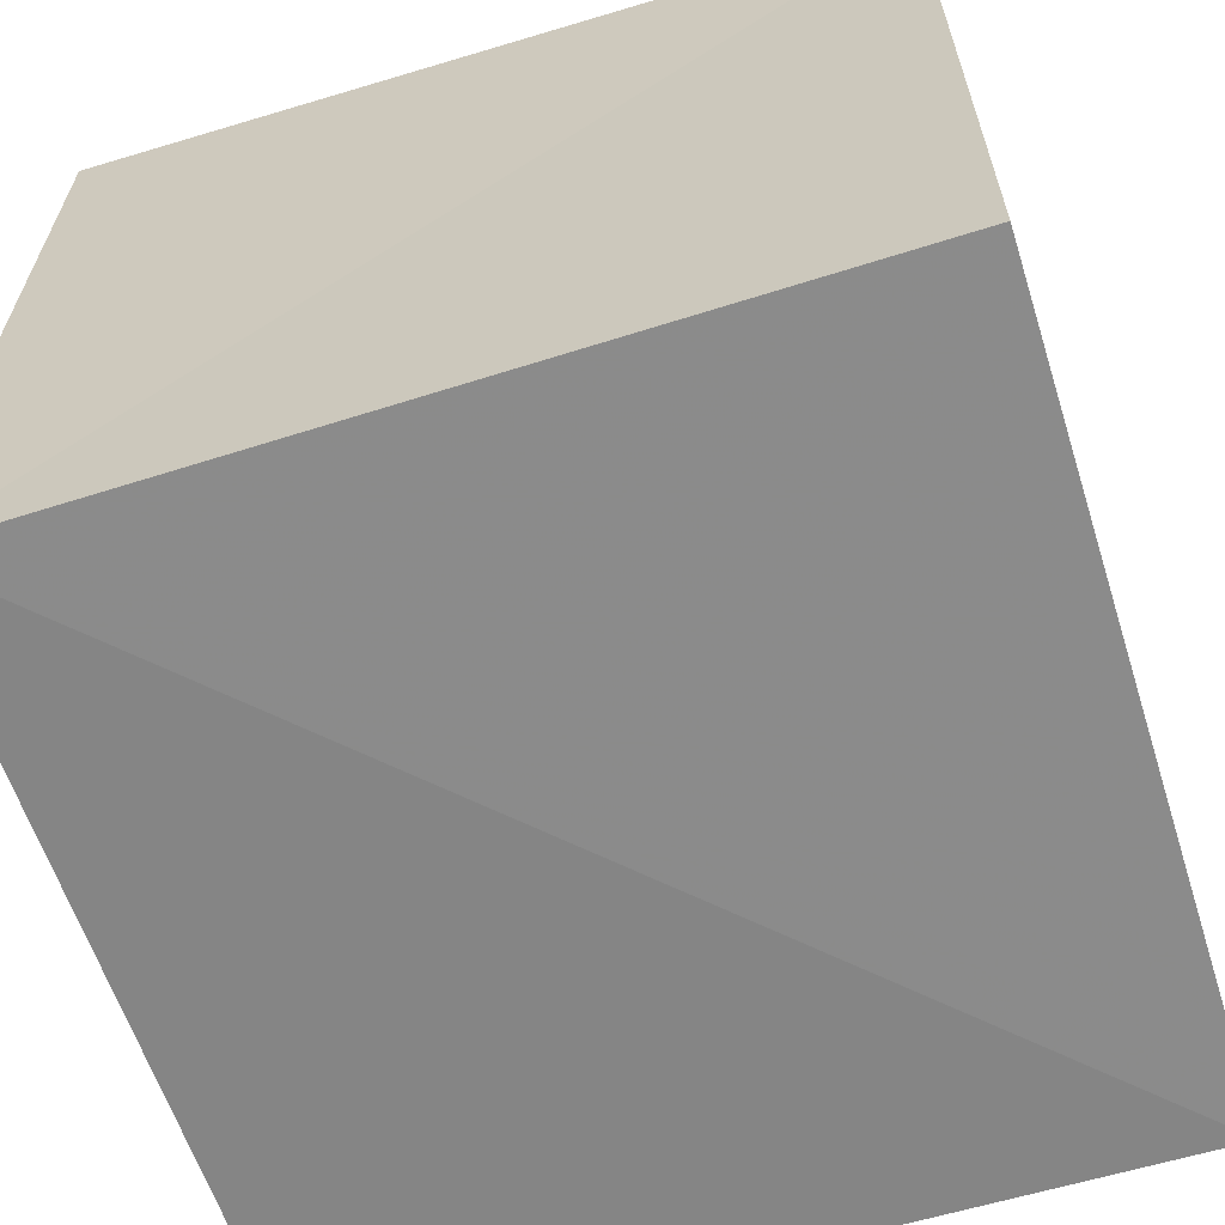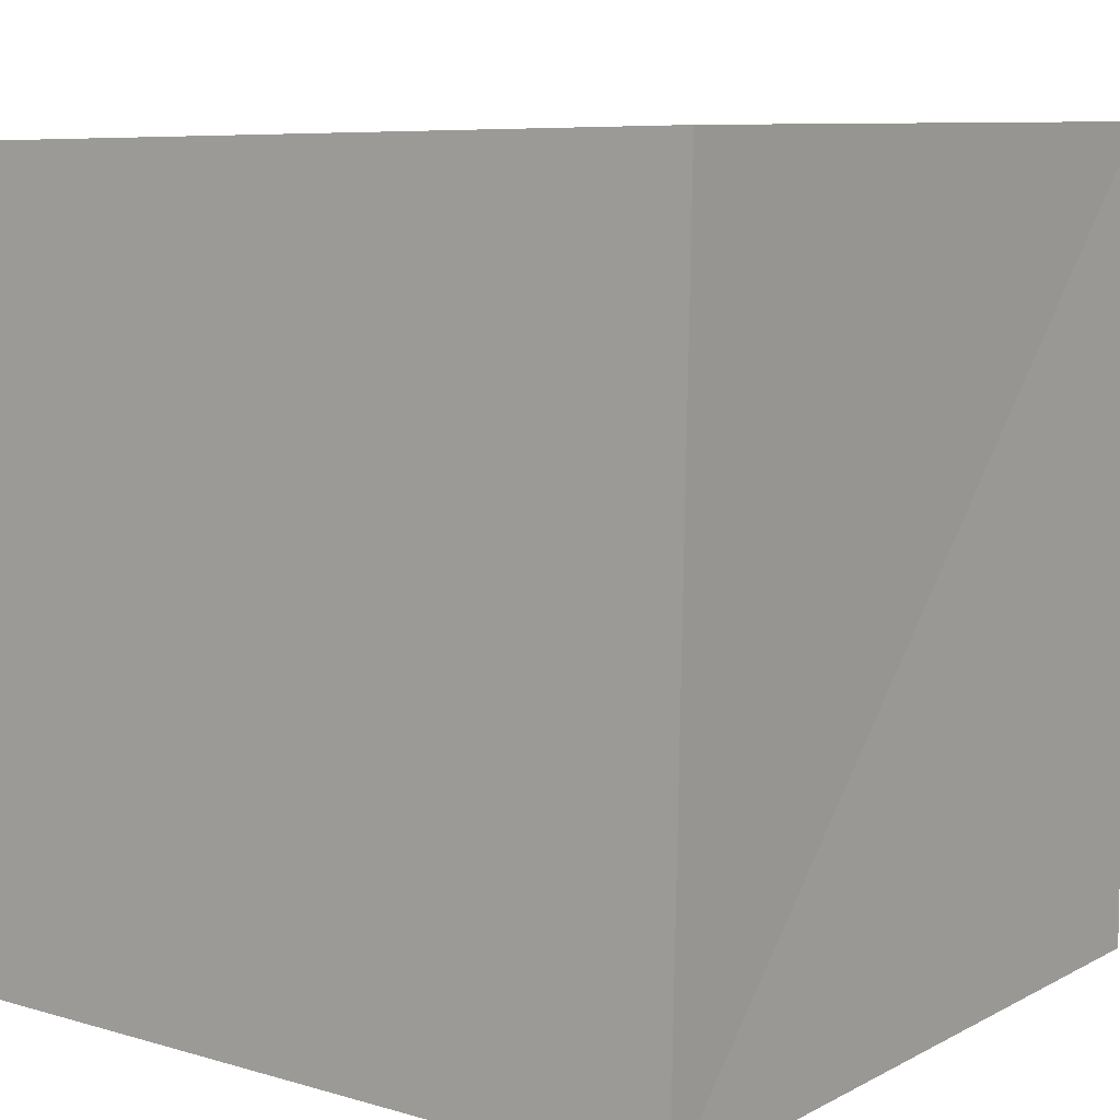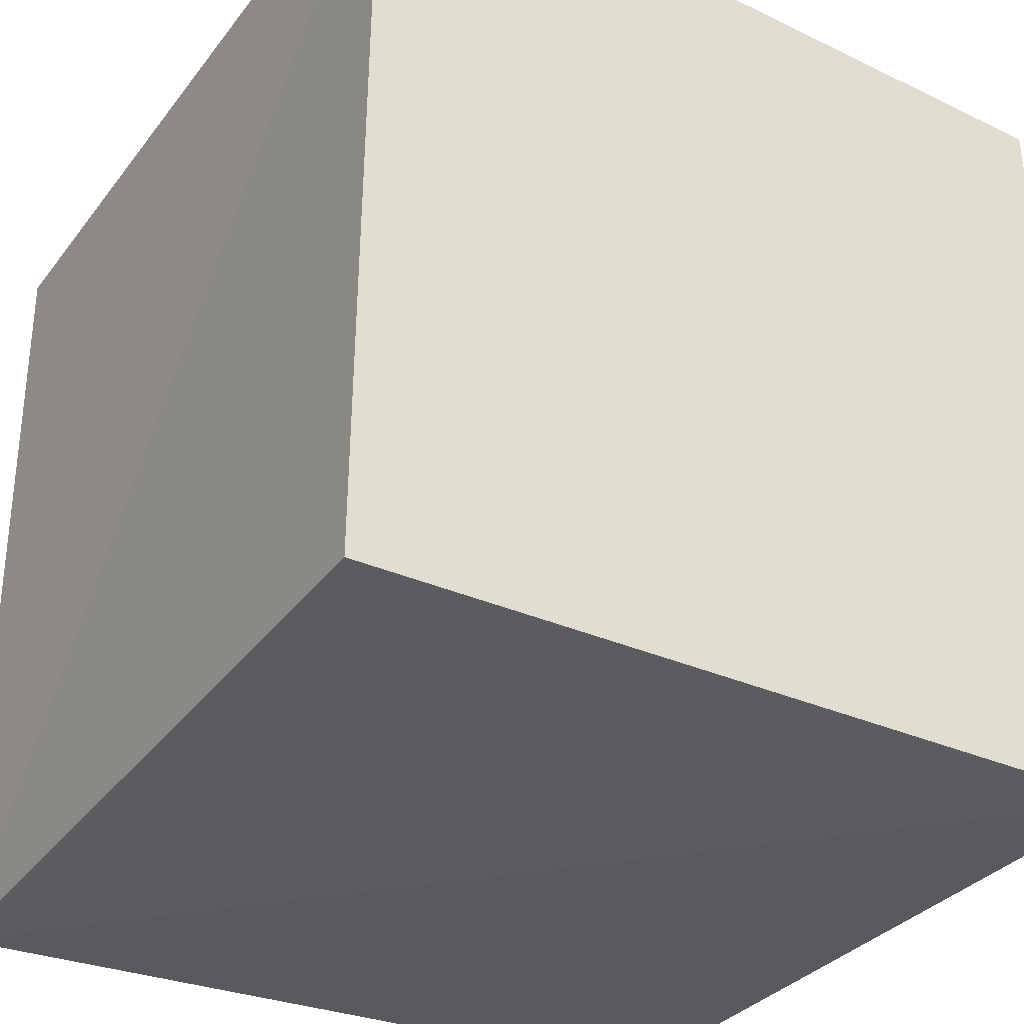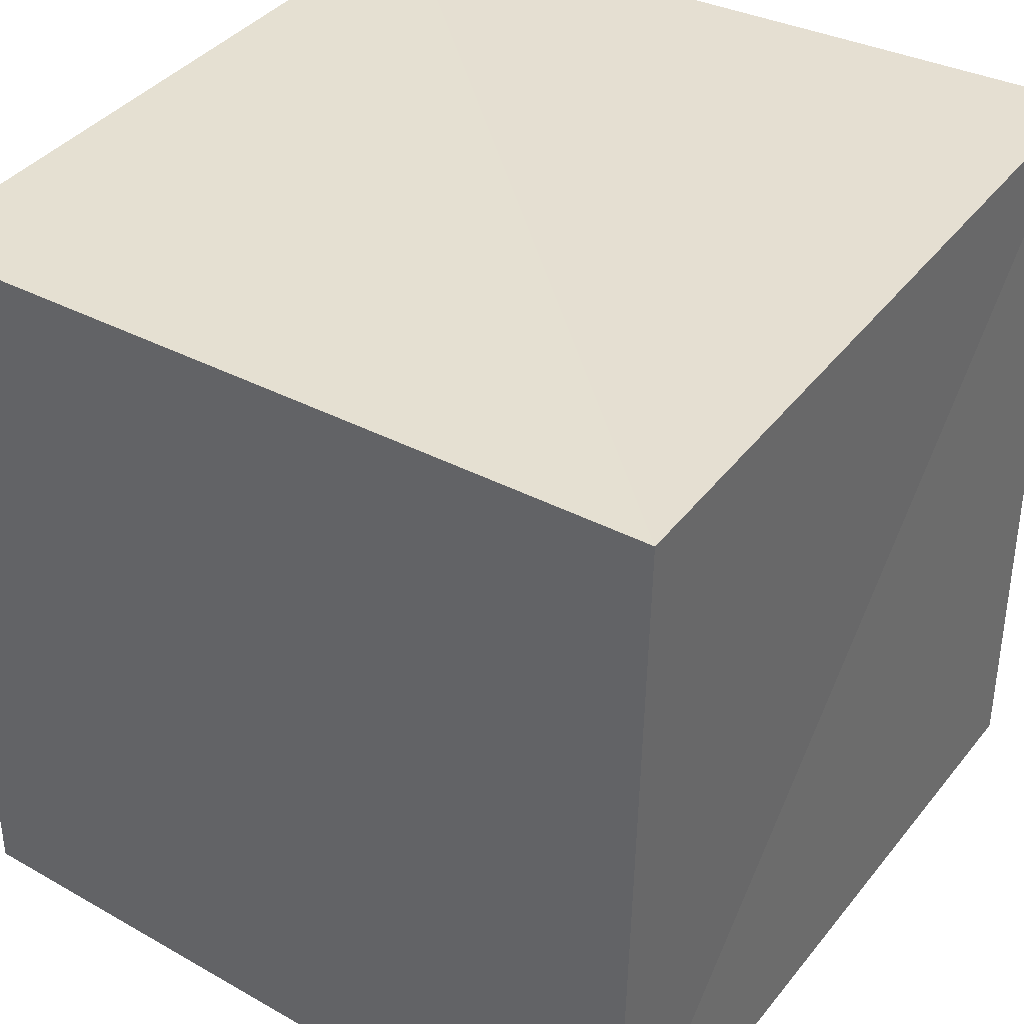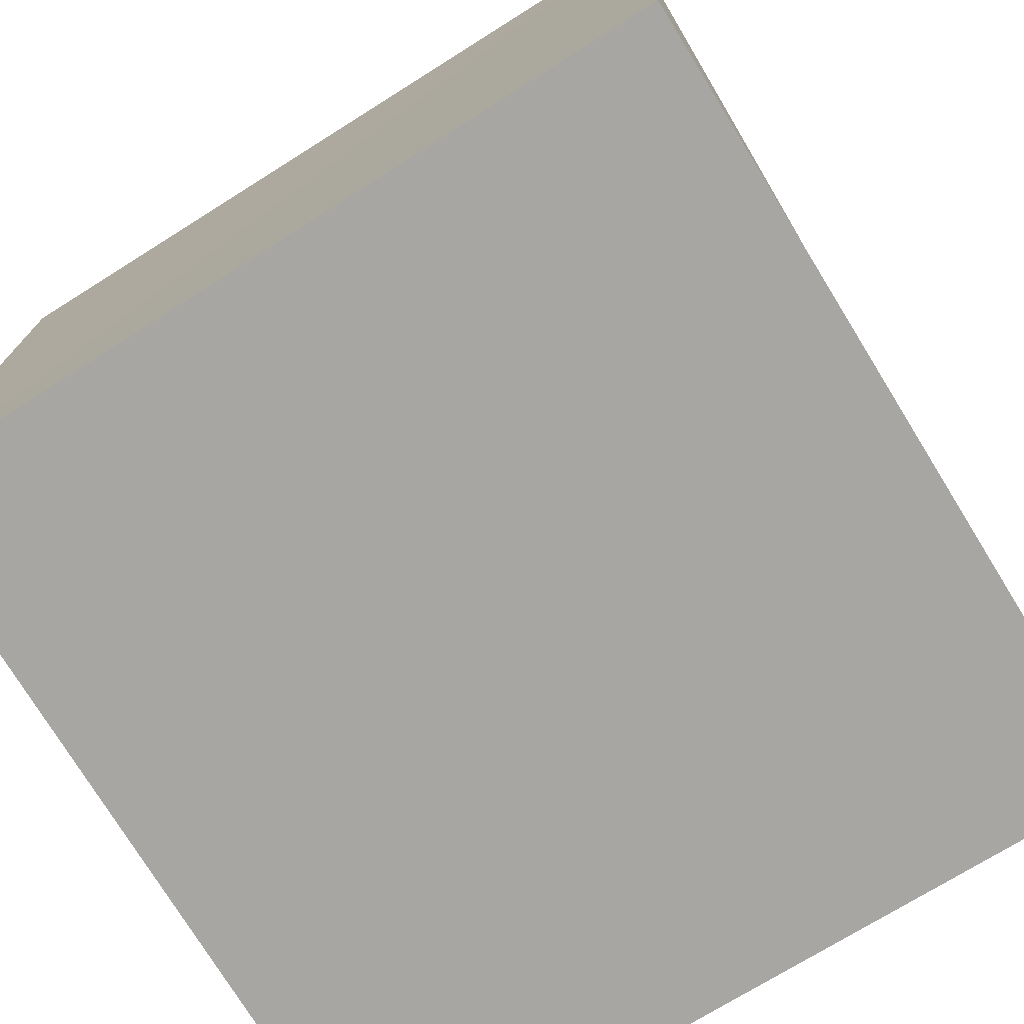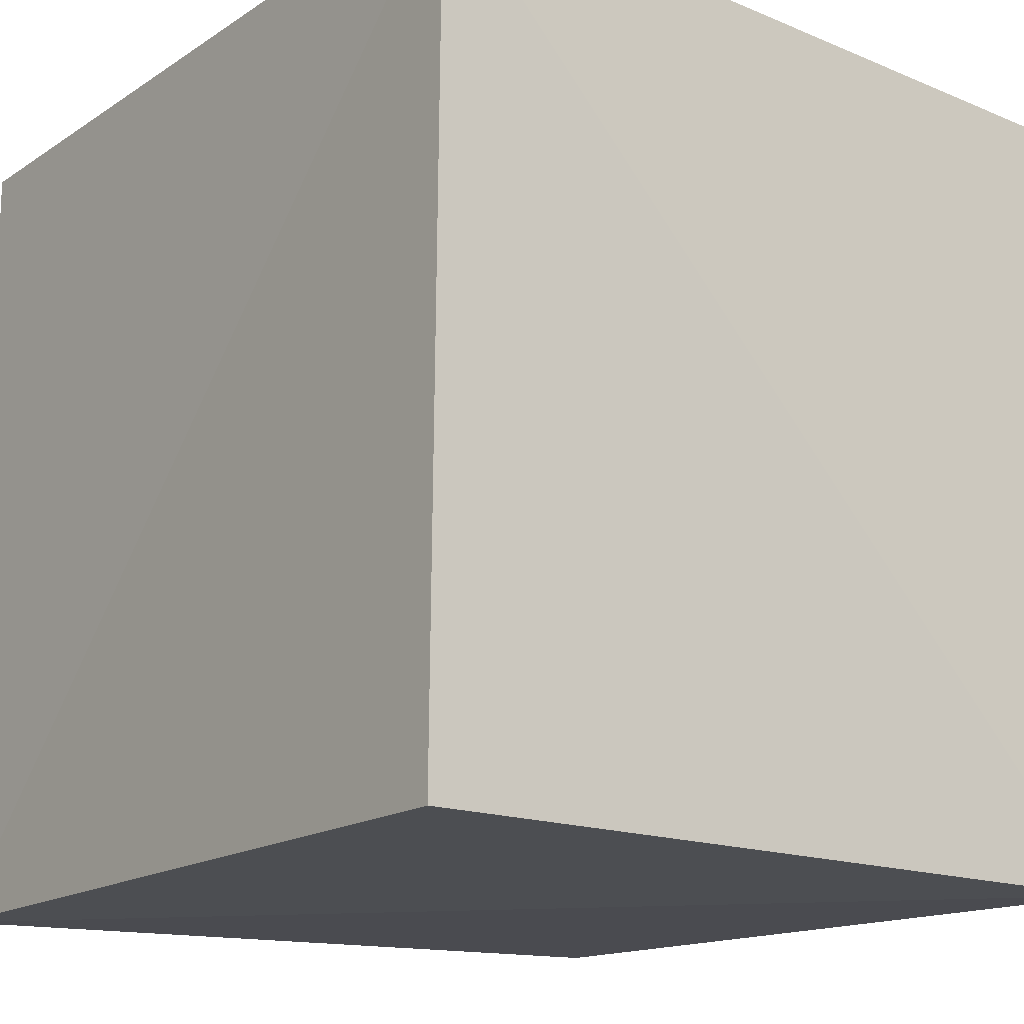
<metadata>
{"format":"obj","ext":"obj","renderer":"f3d","projection":"perspective","resolution":1024,"background":"white","views":[{"elev":-63.5,"azim":-162.7,"up":"+Z"},{"elev":7.9,"azim":125.1,"up":"+Z"},{"elev":-33.4,"azim":-121.1,"up":"+Z"},{"elev":38.0,"azim":123.8,"up":"+Z"},{"elev":-74.3,"azim":121.4,"up":"+Z"},{"elev":-16.4,"azim":-127.6,"up":"+Z"}]}
</metadata>
<code>
v  -0.004101  0.003558  -0.004101
v  0.9946  0  0.01711
v  1.014  0.9859  -0.008021
v  -0.001772  0.9912  -0.001772
v  0.01711  0  0.9946
v  0.9883  0  0.9883
v  1  0.997  1
v  -0.008021  0.9859  1.014
f 3 1 2
f 5 7 6
f 1 3 4
f 1 6 2
f 7 5 8
f 2 7 3
f 6 1 5
f 3 8 4
f 7 2 6
f 1 8 5
f 8 3 7
f 8 1 4

</code>
